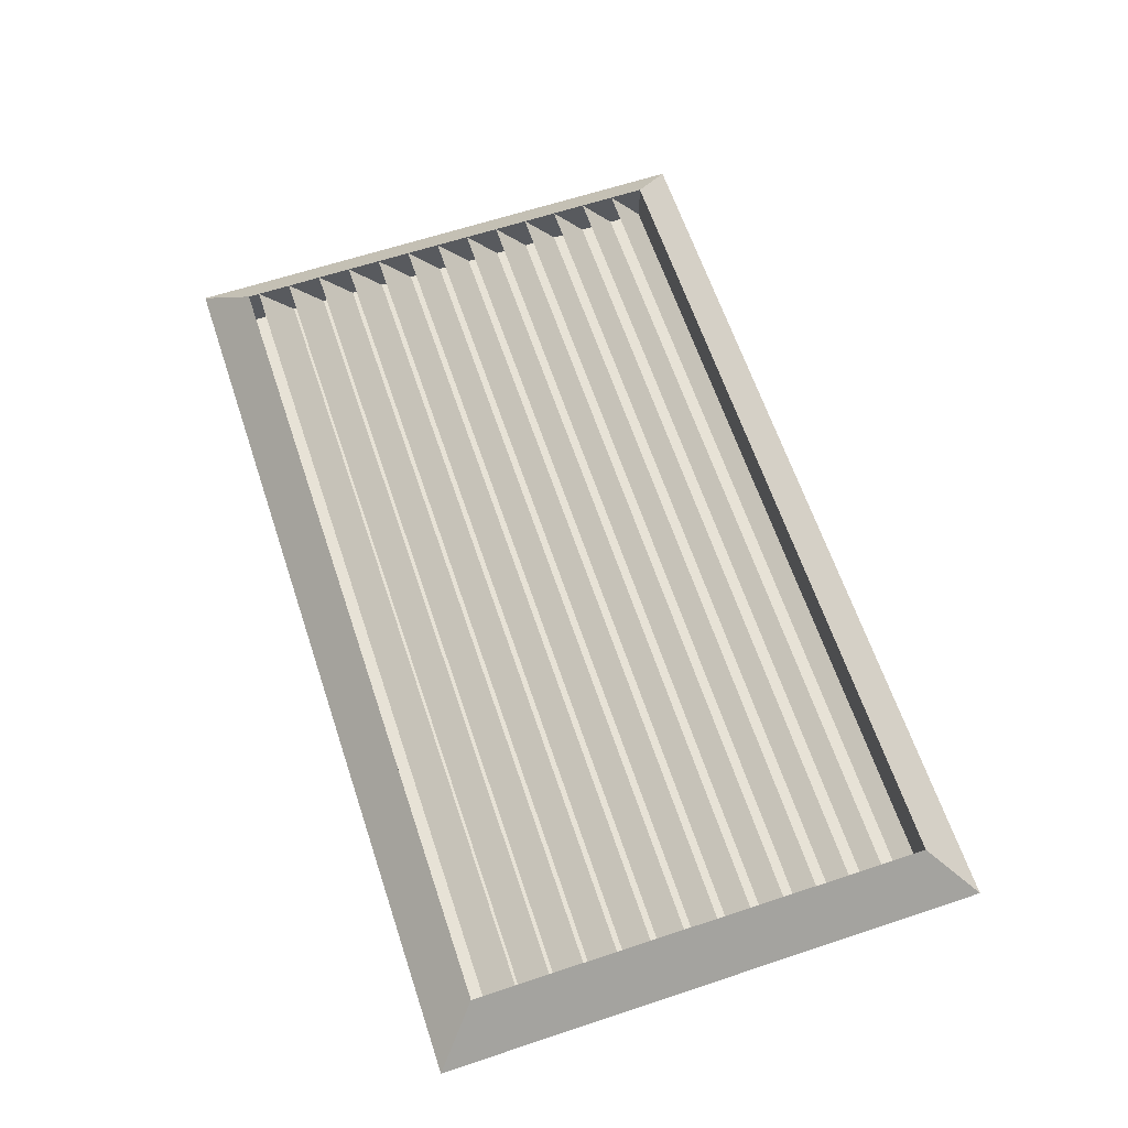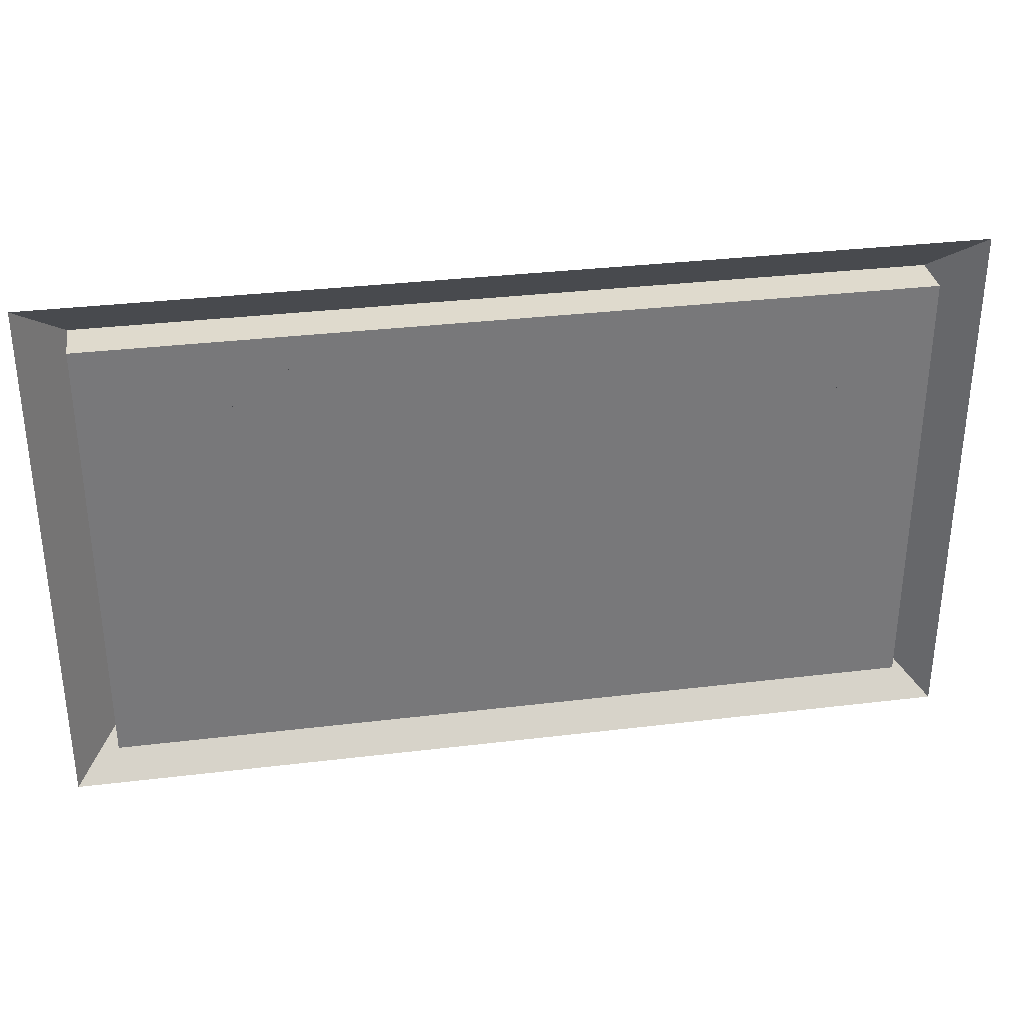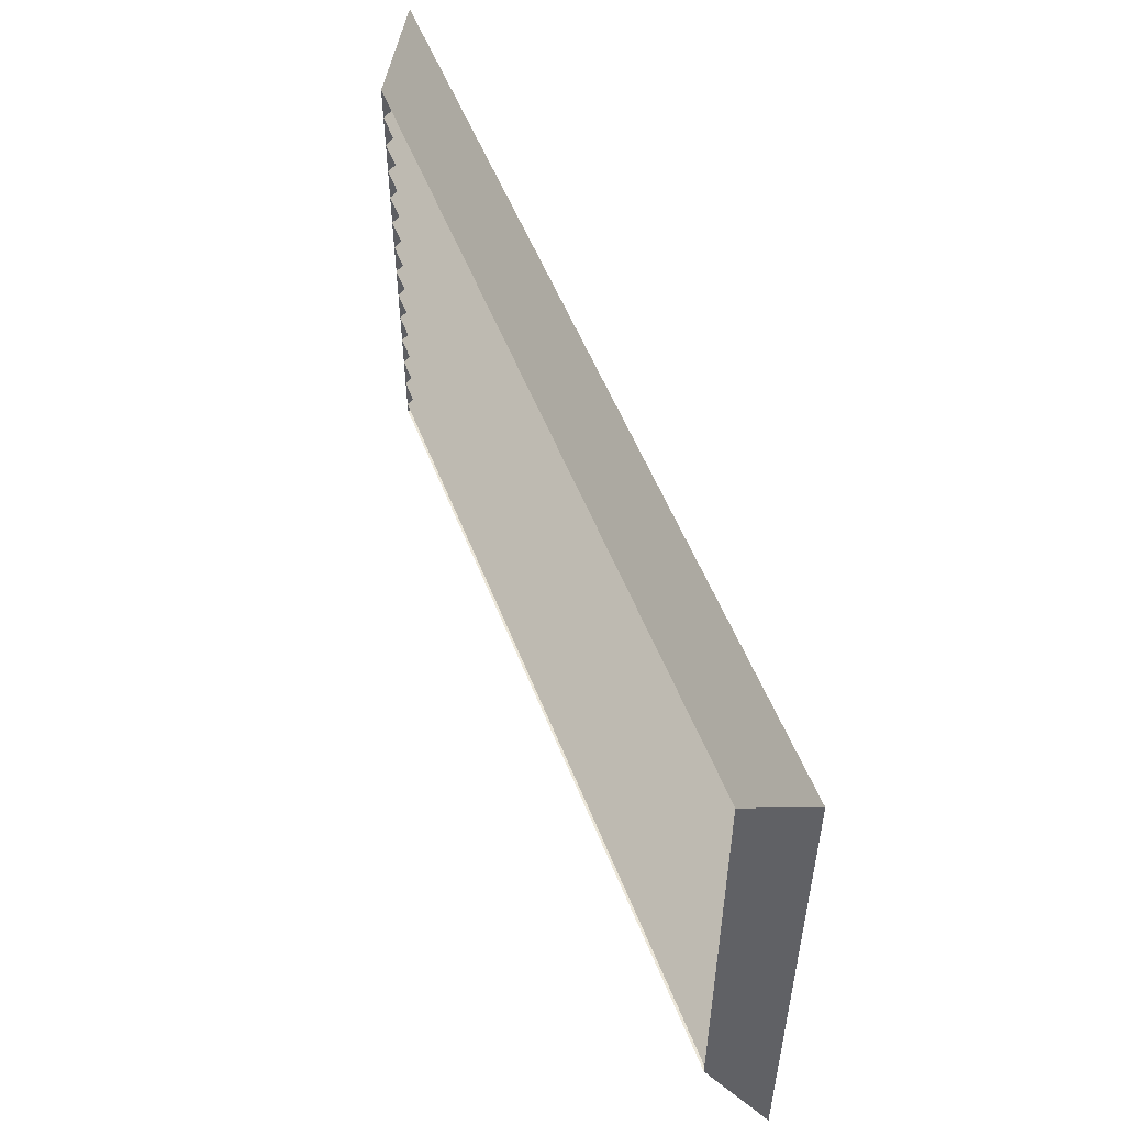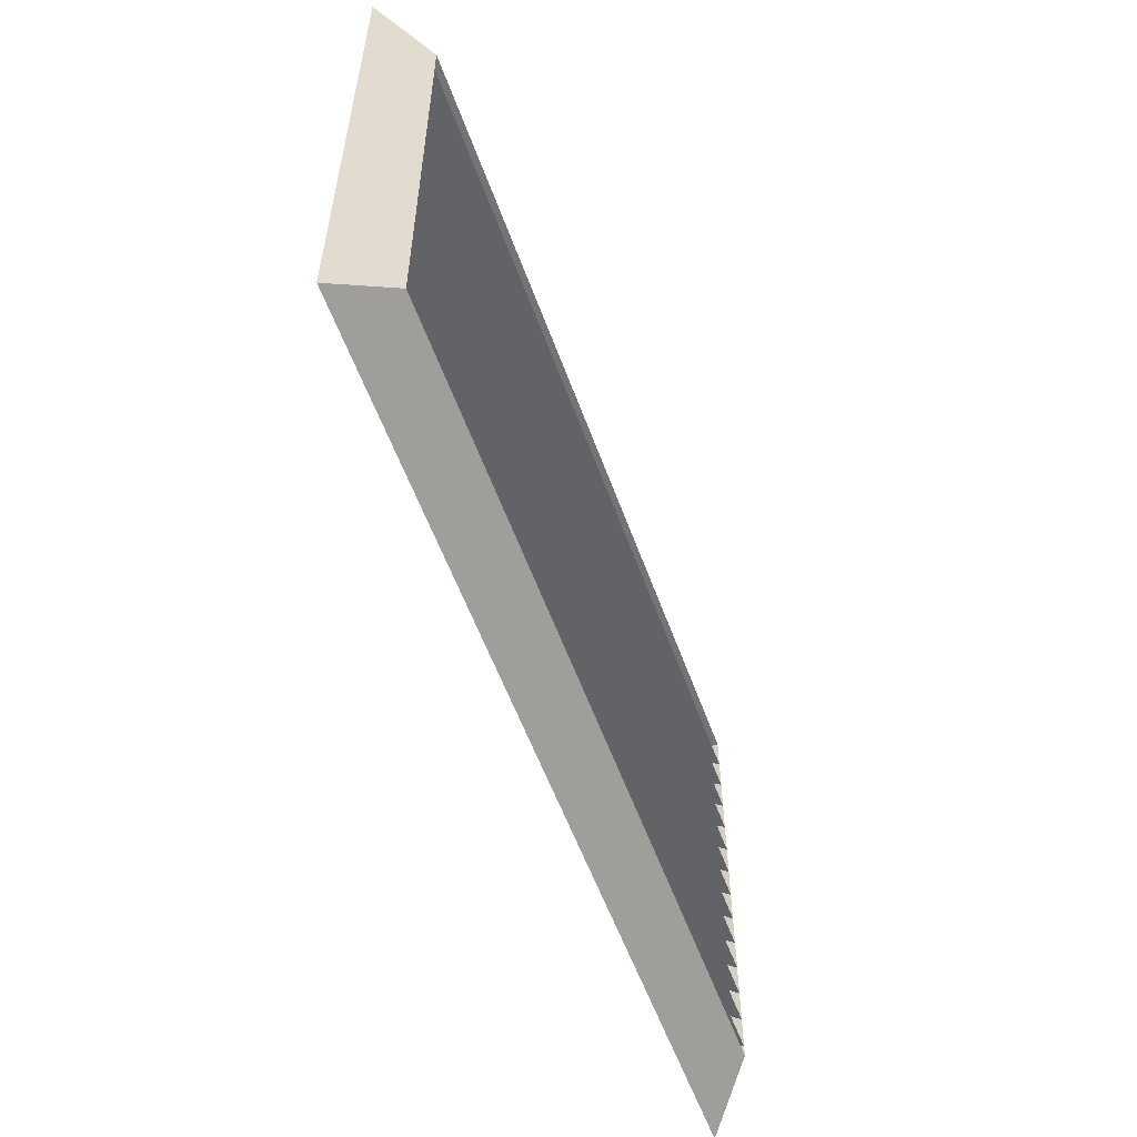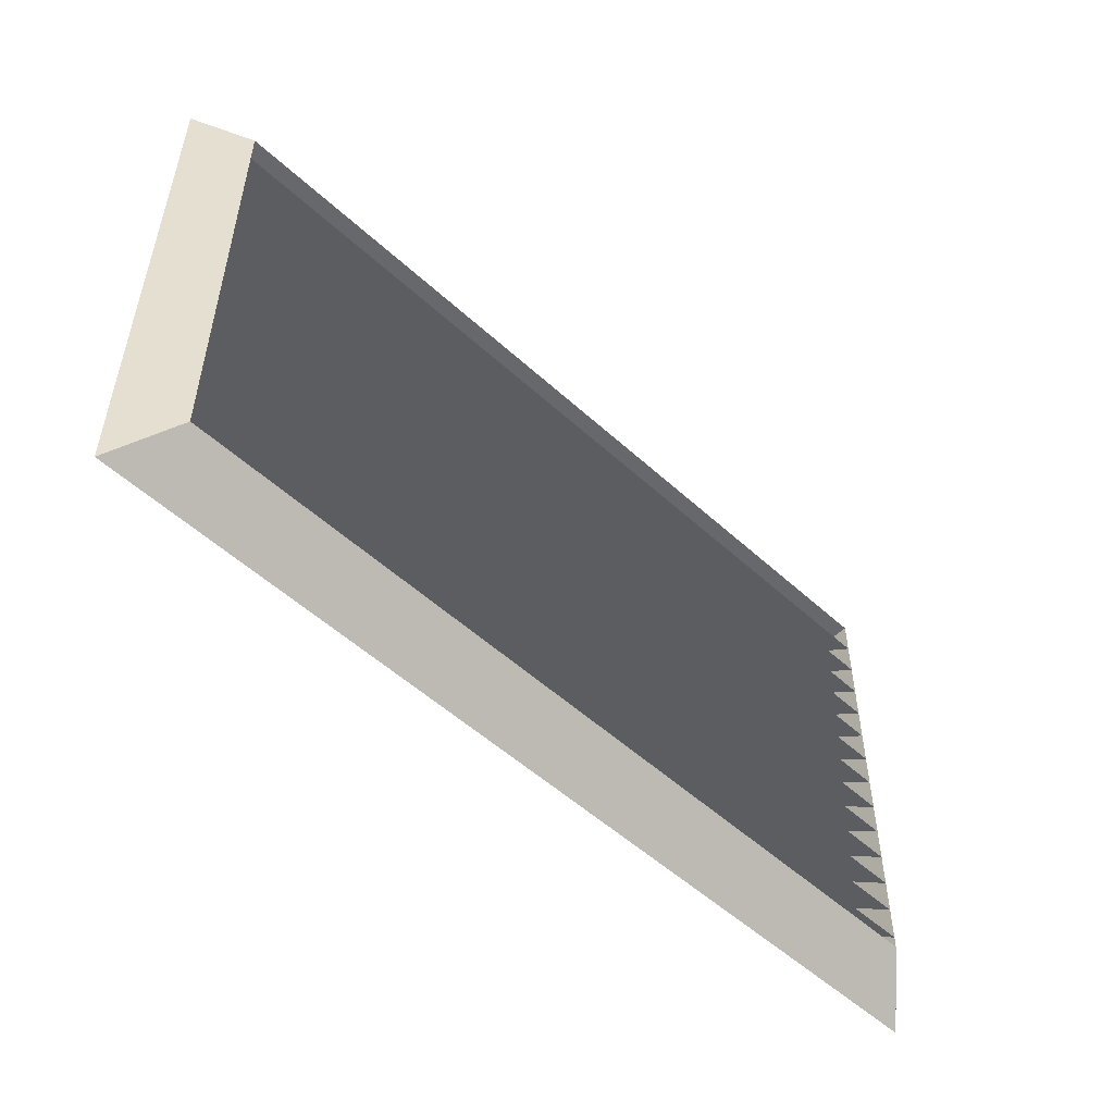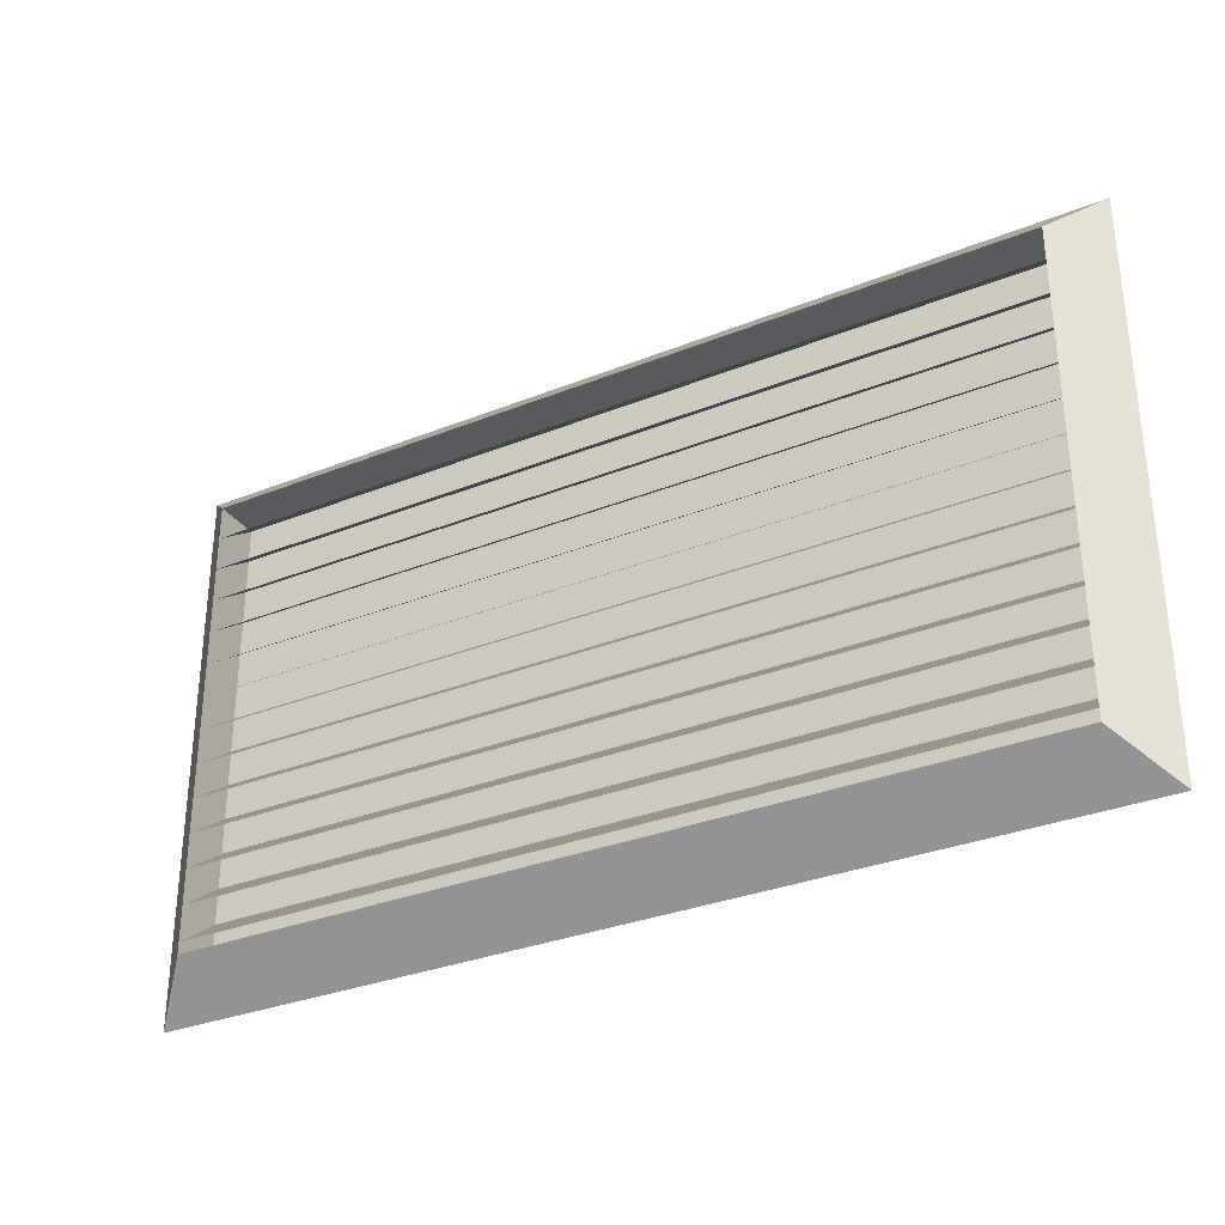
<metadata>
{"format":"obj","ext":"obj","renderer":"f3d","projection":"perspective","resolution":1024,"background":"white","views":[{"elev":63.6,"azim":-108.5,"up":"+Y"},{"elev":32.9,"azim":-9.5,"up":"+Z"},{"elev":53.3,"azim":-110.9,"up":"+Z"},{"elev":-56.3,"azim":109.7,"up":"+Z"},{"elev":-52.4,"azim":135.4,"up":"+Z"},{"elev":-31.7,"azim":-150.5,"up":"+Z"}]}
</metadata>
<code>
g Vent
v -0.01 -0.0005723 0.005867
v -0.01 -0.0005723 -0.006133
v -0.009 0.0004319 -0.005133
v -0.009 0.0004319 0.004867
v -0.01 -0.0005723 -0.006133
v 0.01 -0.0005723 -0.006133
v 0.009 0.0004319 -0.005133
v -0.009 0.0004319 -0.005133
v 0.01 -0.0005723 -0.006133
v 0.01 -0.0005723 0.005867
v 0.009 0.0004319 0.004867
v 0.009 0.0004319 -0.005133
v 0.01 -0.0005723 0.005867
v -0.01 -0.0005723 0.005867
v -0.009 0.0004319 0.004867
v 0.009 0.0004319 0.004867
v 0.009 -0.0005723 -0.005133
v 0.009 -0.0005723 0.004867
v -0.009 -0.0005723 0.004867
v -0.009 -0.0005723 -0.005133
v 0.009 0.0004319 -0.005133
v 0.009 -0.0005723 -0.005133
v -0.009 -0.0005723 -0.005133
v -0.009 0.0004319 -0.005133
v 0.009 0.0004319 0.004867
v 0.009 -0.0005723 0.004867
v 0.009 -0.0005723 -0.005133
v 0.009 0.0004319 -0.005133
v -0.009 0.0004319 -0.005133
v -0.009 -0.0005723 -0.005133
v -0.009 -0.0005723 0.004867
v -0.009 0.0004319 0.004867
v -0.009 0.0004319 0.004867
v -0.009 -0.0005723 0.004867
v 0.009 -0.0005723 0.004867
v 0.009 0.0004319 0.004867
v 0.009 0.0004319 0.004117
v 0.009 -0.0005723 0.004867
v -0.009 -0.0005723 0.004867
v -0.009 0.0004319 0.004117
v 0.009 0.0004319 0.003367
v 0.009 -0.0005723 0.004117
v -0.009 -0.0005723 0.004117
v -0.009 0.0004319 0.003367
v 0.009 0.0004319 0.002617
v 0.009 -0.0005723 0.003367
v -0.009 -0.0005723 0.003367
v -0.009 0.0004319 0.002617
v 0.009 0.0004319 0.001867
v 0.009 -0.0005723 0.002617
v -0.009 -0.0005723 0.002617
v -0.009 0.0004319 0.001867
v 0.009 0.0004319 0.001117
v 0.009 -0.0005723 0.001867
v -0.009 -0.0005723 0.001867
v -0.009 0.0004319 0.001117
v 0.009 0.0004319 0.0003671
v 0.009 -0.0005723 0.001117
v -0.009 -0.0005723 0.001117
v -0.009 0.0004319 0.0003671
v 0.009 0.0004319 -0.0003829
v 0.009 -0.0005723 0.0003671
v -0.009 -0.0005723 0.0003671
v -0.009 0.0004319 -0.0003829
v 0.009 0.0004319 -0.001133
v 0.009 -0.0005723 -0.0003829
v -0.009 -0.0005723 -0.0003829
v -0.009 0.0004319 -0.001133
v 0.009 0.0004319 -0.001883
v 0.009 -0.0005723 -0.001133
v -0.009 -0.0005723 -0.001133
v -0.009 0.0004319 -0.001883
v 0.009 0.0004319 -0.002633
v 0.009 -0.0005723 -0.001883
v -0.009 -0.0005723 -0.001883
v -0.009 0.0004319 -0.002633
v 0.009 0.0004319 -0.003383
v 0.009 -0.0005723 -0.002633
v -0.009 -0.0005723 -0.002633
v -0.009 0.0004319 -0.003383
v 0.009 0.0004319 -0.004133
v 0.009 -0.0005723 -0.003383
v -0.009 -0.0005723 -0.003383
v -0.009 0.0004319 -0.004133
v 0.009 0.0004319 -0.004883
v 0.009 -0.0005723 -0.004133
v -0.009 -0.0005723 -0.004133
v -0.009 0.0004319 -0.004883
g Vent_0
f 3 2 1
f 4 3 1
f 7 6 5
f 8 7 5
f 11 10 9
f 12 11 9
f 15 14 13
f 16 15 13
f 19 18 17
f 20 19 17
f 23 22 21
f 24 23 21
f 27 26 25
f 28 27 25
f 31 30 29
f 32 31 29
f 35 34 33
f 36 35 33
f 39 38 37
f 40 39 37
f 43 42 41
f 44 43 41
f 47 46 45
f 48 47 45
f 51 50 49
f 52 51 49
f 55 54 53
f 56 55 53
f 59 58 57
f 60 59 57
f 63 62 61
f 64 63 61
f 67 66 65
f 68 67 65
f 71 70 69
f 72 71 69
f 75 74 73
f 76 75 73
f 79 78 77
f 80 79 77
f 83 82 81
f 84 83 81
f 87 86 85
f 88 87 85

</code>
